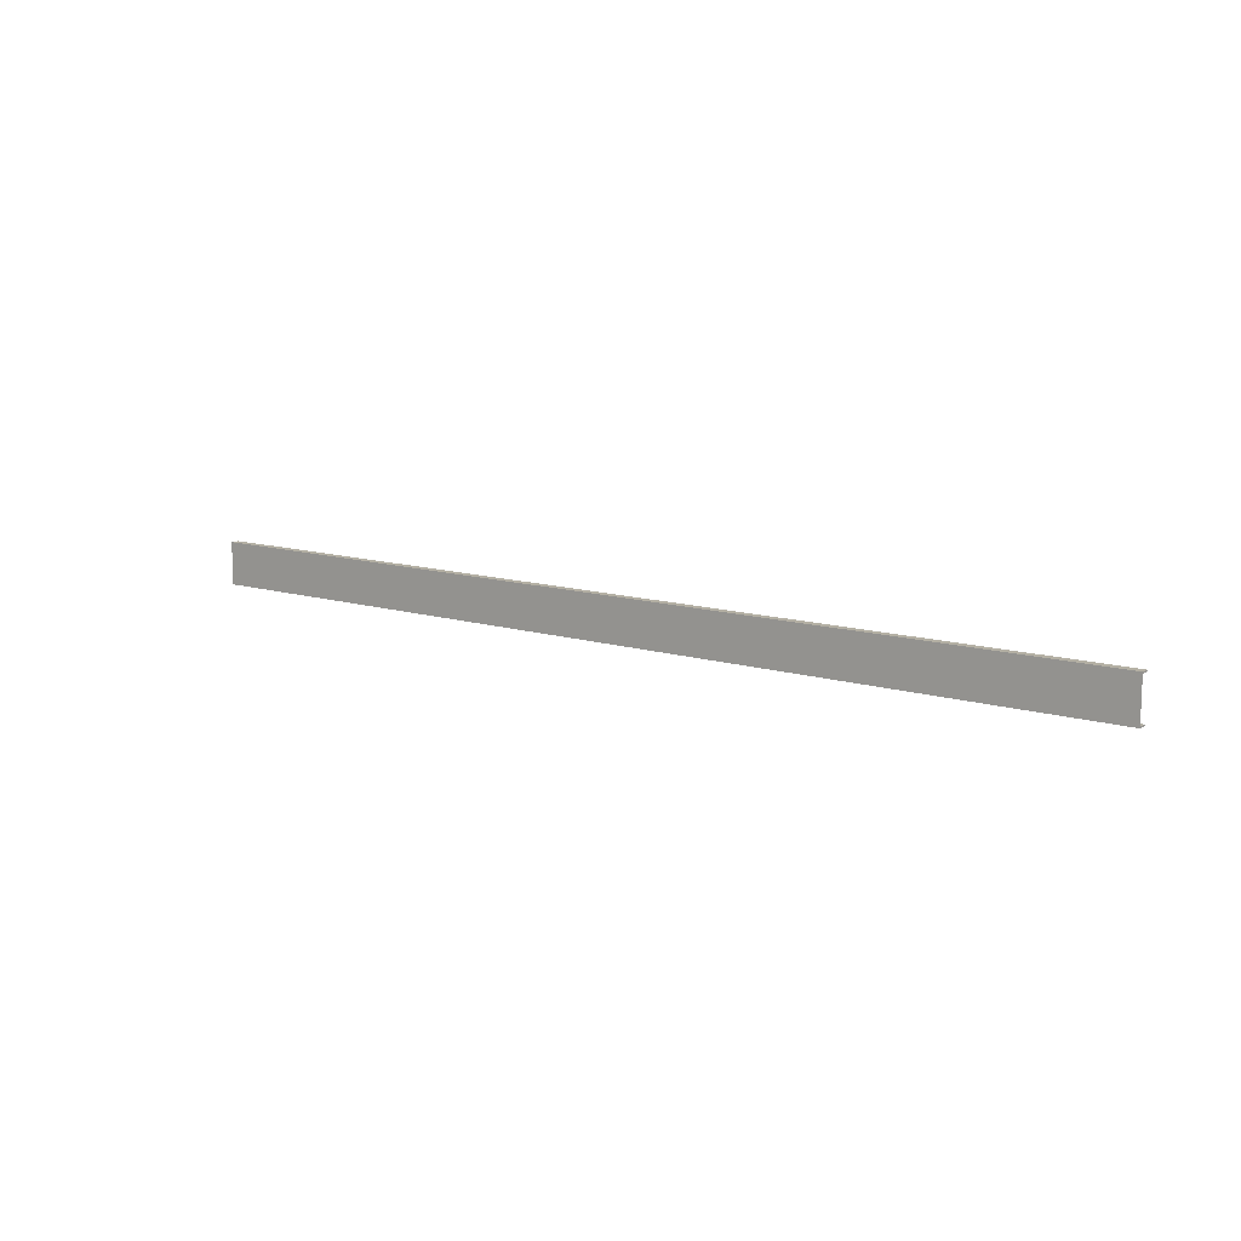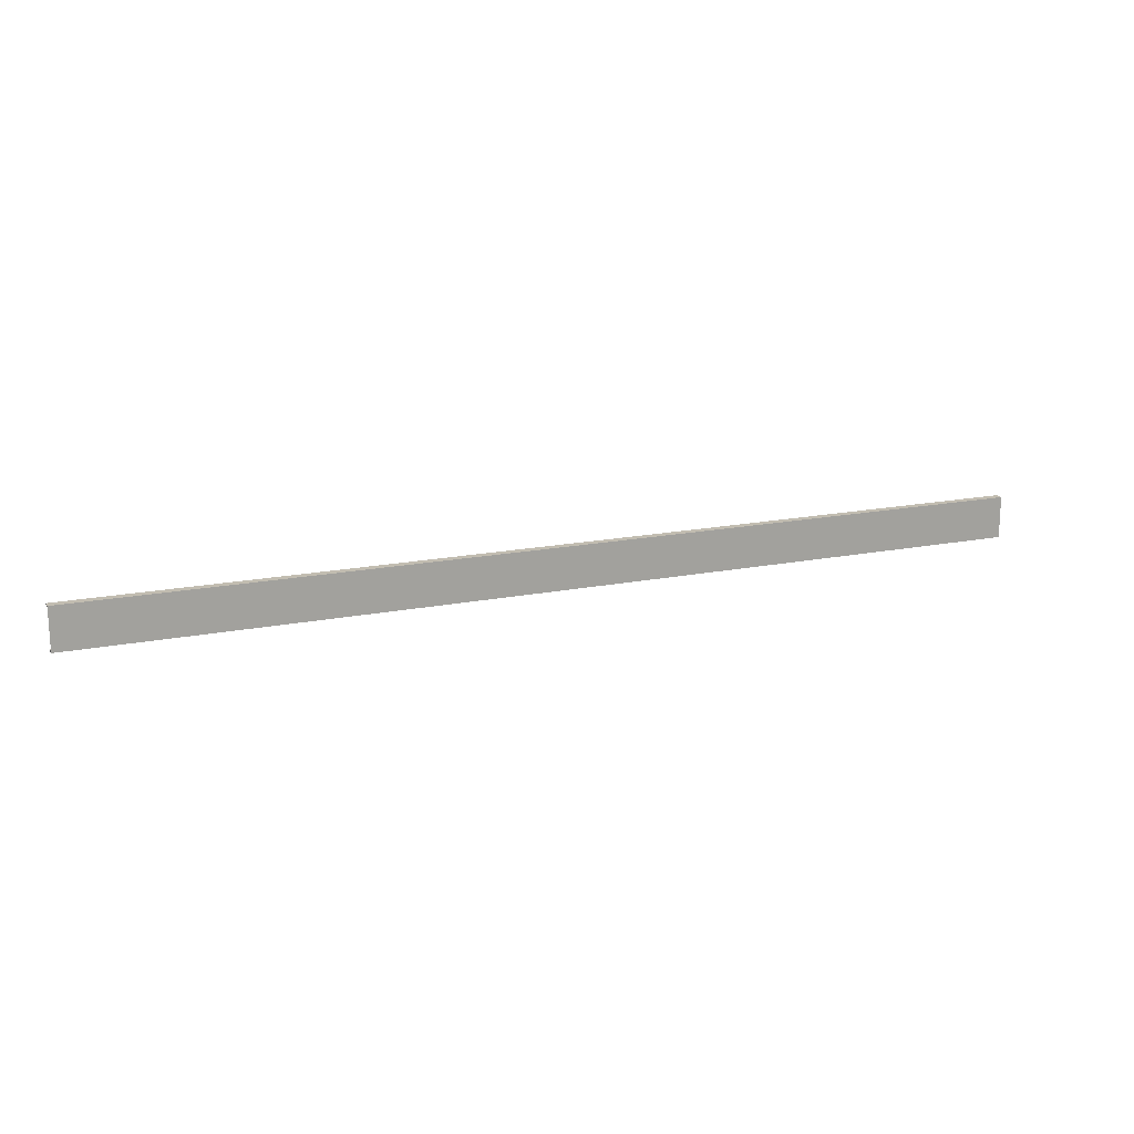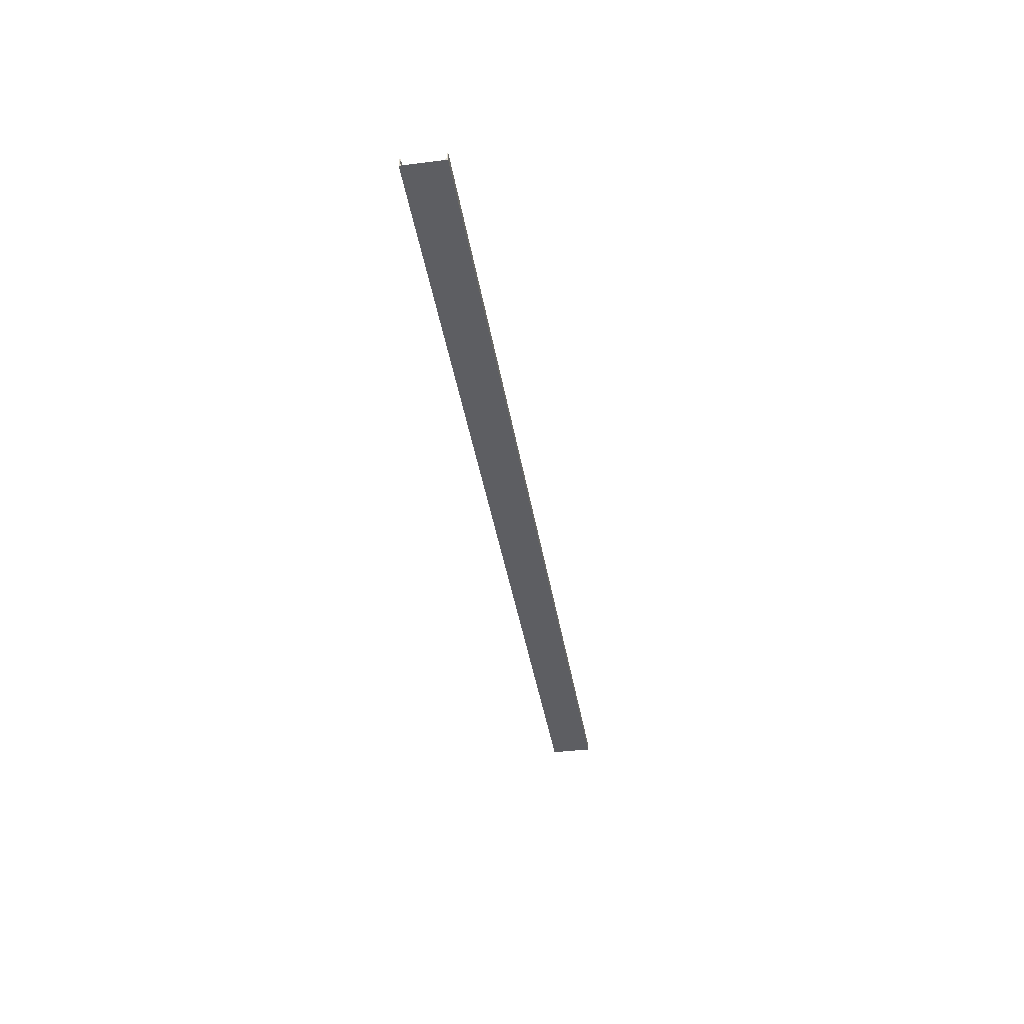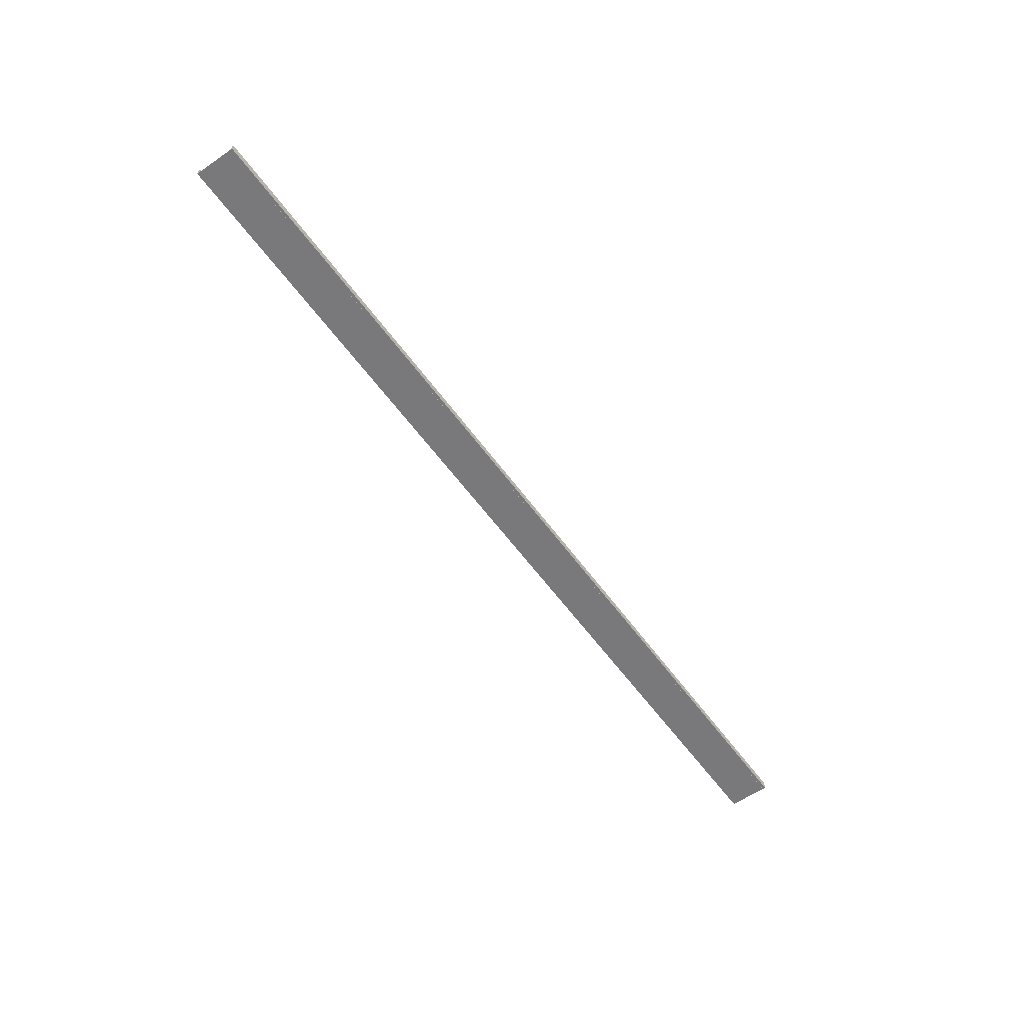
<metadata>
{"format":"obj","ext":"obj","renderer":"f3d","projection":"perspective","resolution":1024,"background":"white","views":[{"elev":11.5,"azim":37.0,"up":"+Z"},{"elev":17.0,"azim":-22.0,"up":"+Z"},{"elev":-39.1,"azim":99.0,"up":"+Y"},{"elev":-57.9,"azim":-54.5,"up":"+Y"}]}
</metadata>
<code>
o 611
v 2159 1903 16.97
v 2159 1903 17
v 2159 1903 16.98
v 2159 1903 16.99
v 2168 1903 16.97
v 2168 1903 16.63
v 2159 1903 16.97
v 2159 1903 16.63
v 2168 1903 16.62
v 2168 1903 16.63
v 2168 1903 16.6
v 2168 1903 16.61
v 2168 1903 16.6
v 2168 1903 16.61
v 2159 1903 16.6
v 2168 1903 16.6
v 2159 1903 16.61
v 2159 1903 16.6
v 2168 1903 16.62
v 2168 1903 16.61
v 2159 1903 16.61
v 2159 1903 16.6
v 2159 1903 16.61
v 2159 1903 16.61
v 2168 1903 16.6
v 2159 1903 16.61
v 2159 1903 16.6
v 2168 1903 16.61
v 2168 1903 16.6
v 2168 1903 17
v 2168 1903 16.62
v 2159 1903 16.62
v 2168 1903 16.99
v 2168 1903 16.98
v 2168 1903 16.97
v 2159 1903 16.98
v 2168 1903 16.99
v 2168 1903 16.98
v 2168 1903 17
v 2168 1903 16.99
v 2159 1903 16.99
v 2168 1903 16.99
v 2168 1903 17
v 2168 1903 16.99
v 2159 1903 16.98
v 2159 1903 16.99
v 2159 1903 17
v 2159 1903 17
v 2159 1903 17
v 2168 1903 16.99
v 2159 1903 16.99
v 2159 1903 17
v 2168 1903 17
v 2168 1903 17
v 2159 1903 16.6
v 2159 1903 16.61
v 2159 1903 16.62
v 2159 1903 16.63
f 1 2 3
f 3 2 4
f 3 5 1
f 6 7 5
f 7 6 8
f 9 8 10
f 10 11 9
f 9 11 12
f 12 13 14
f 15 13 16
f 15 17 18
f 17 19 20
f 21 20 14
f 21 13 22
f 18 23 24
f 25 26 14
f 25 27 22
f 28 26 23
f 28 29 13
f 30 27 29
f 31 23 32
f 33 30 34
f 34 30 35
f 35 36 34
f 36 37 38
f 39 37 40
f 41 42 37
f 43 44 39
f 44 45 46
f 43 47 48
f 41 49 47
f 50 46 51
f 52 42 51
f 4 47 51
f 50 47 53
f 52 54 53
f 55 54 49
f 56 55 57
f 57 55 58
f 58 31 57

</code>
